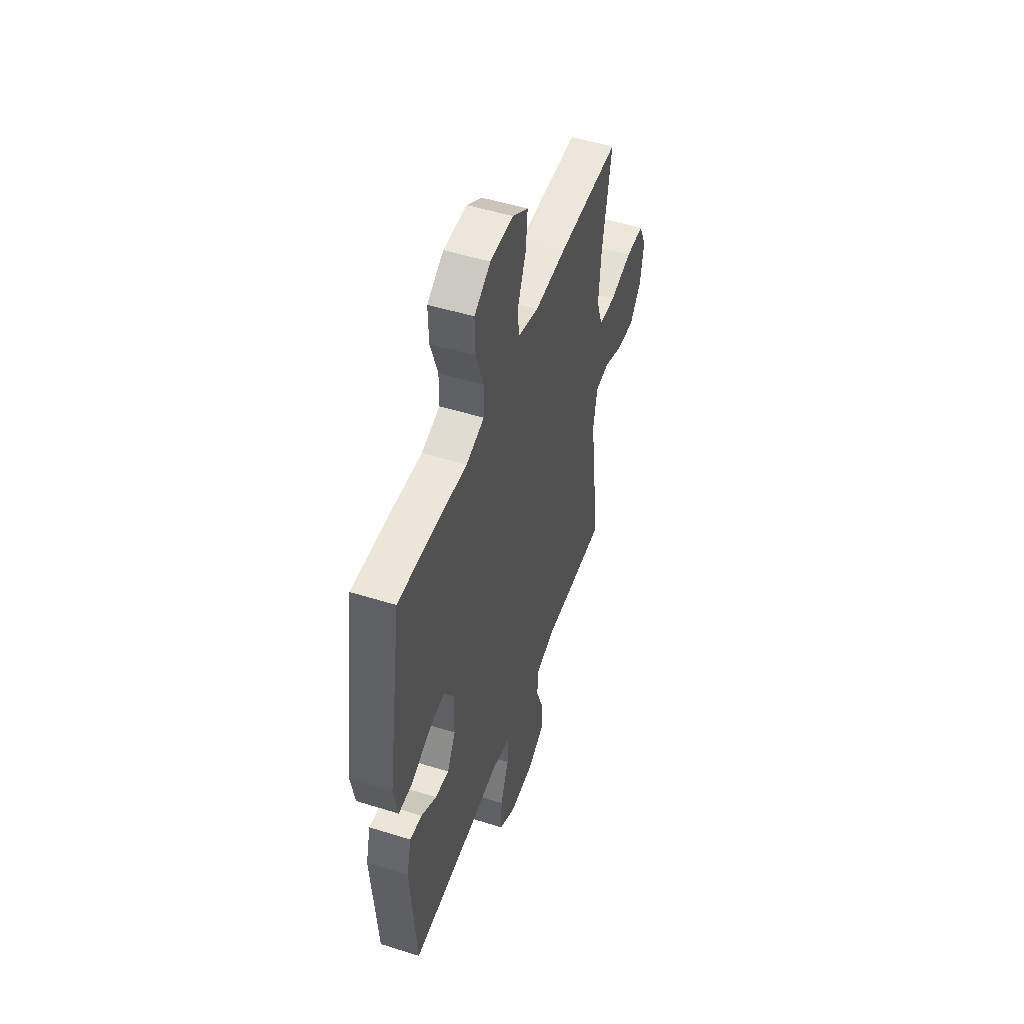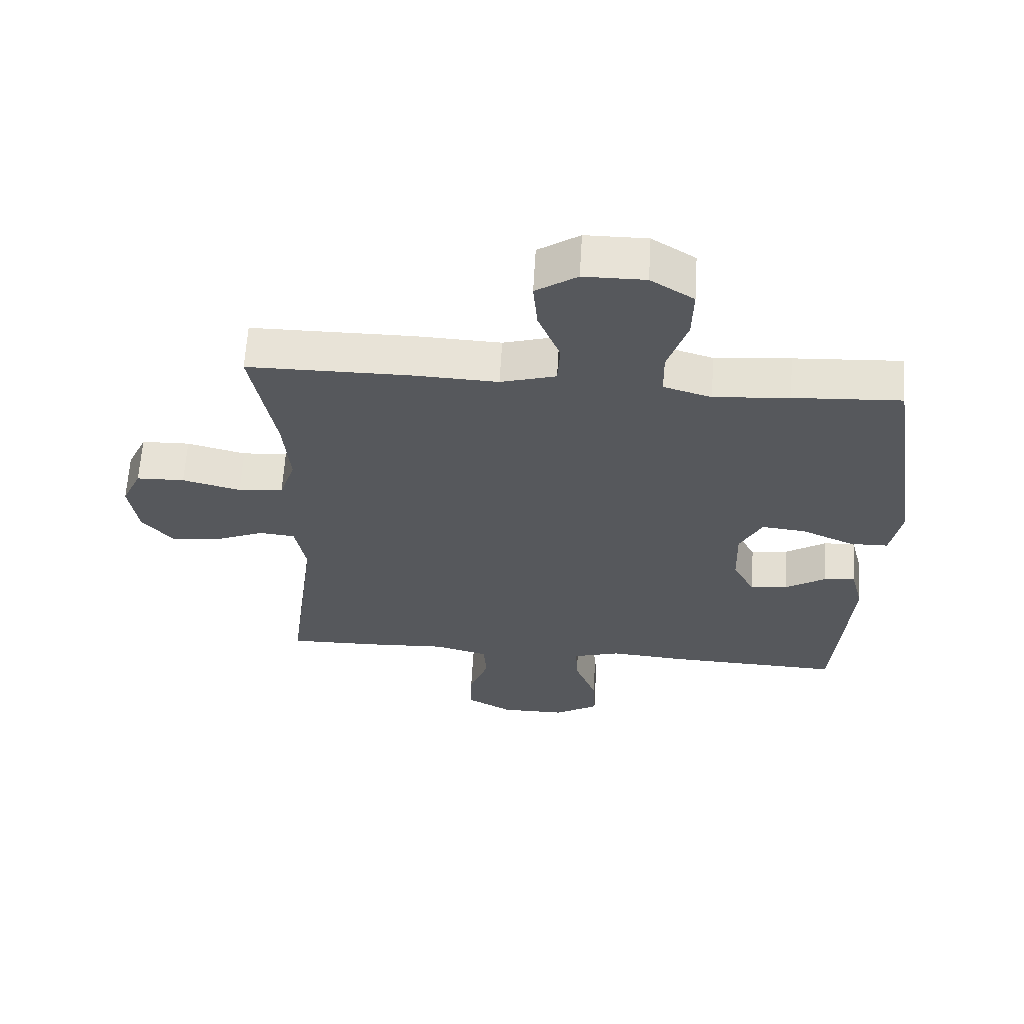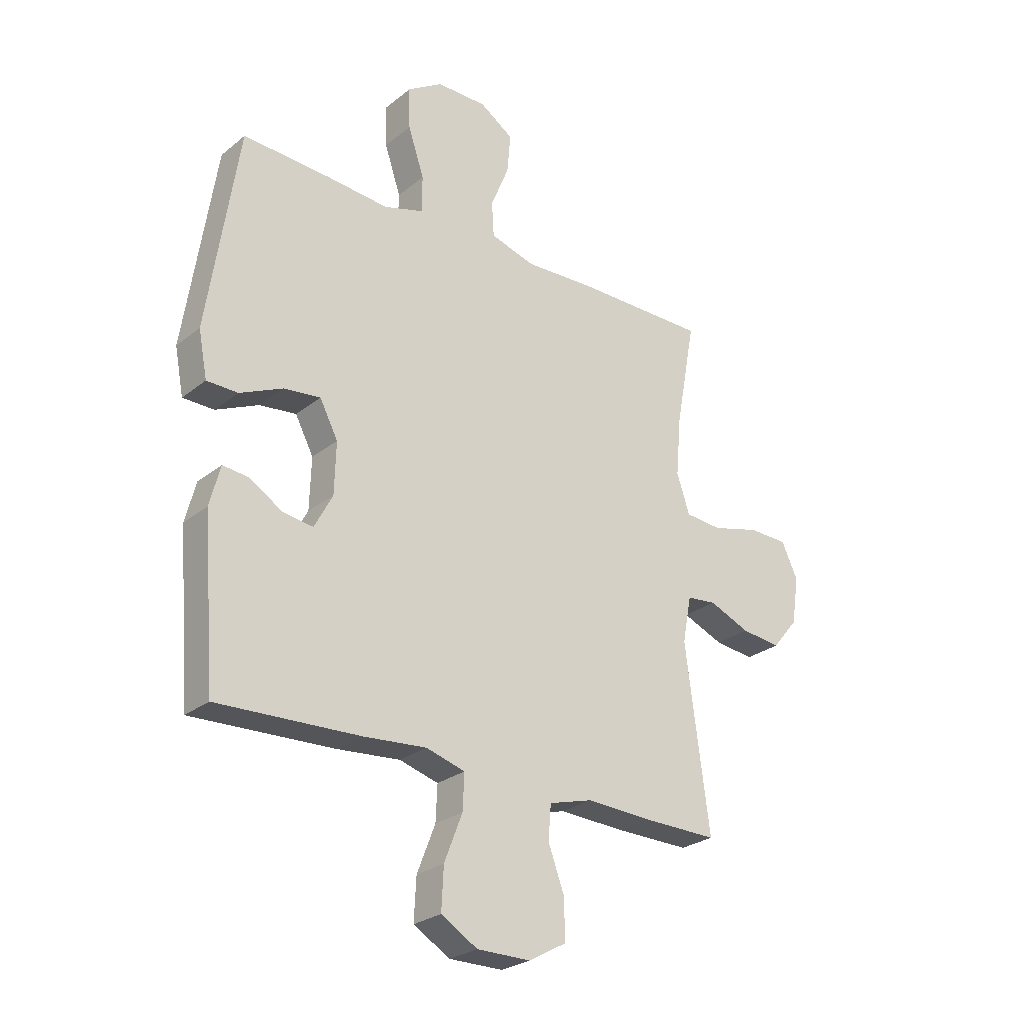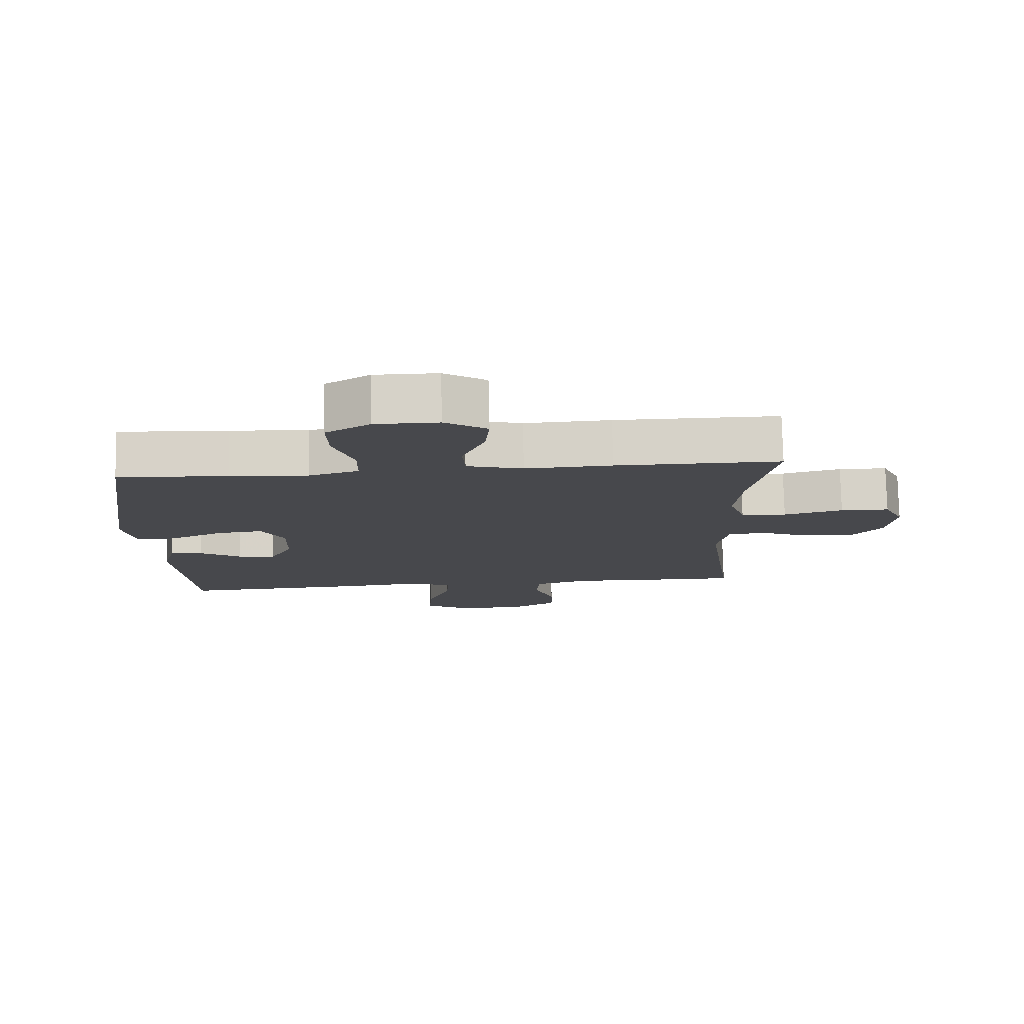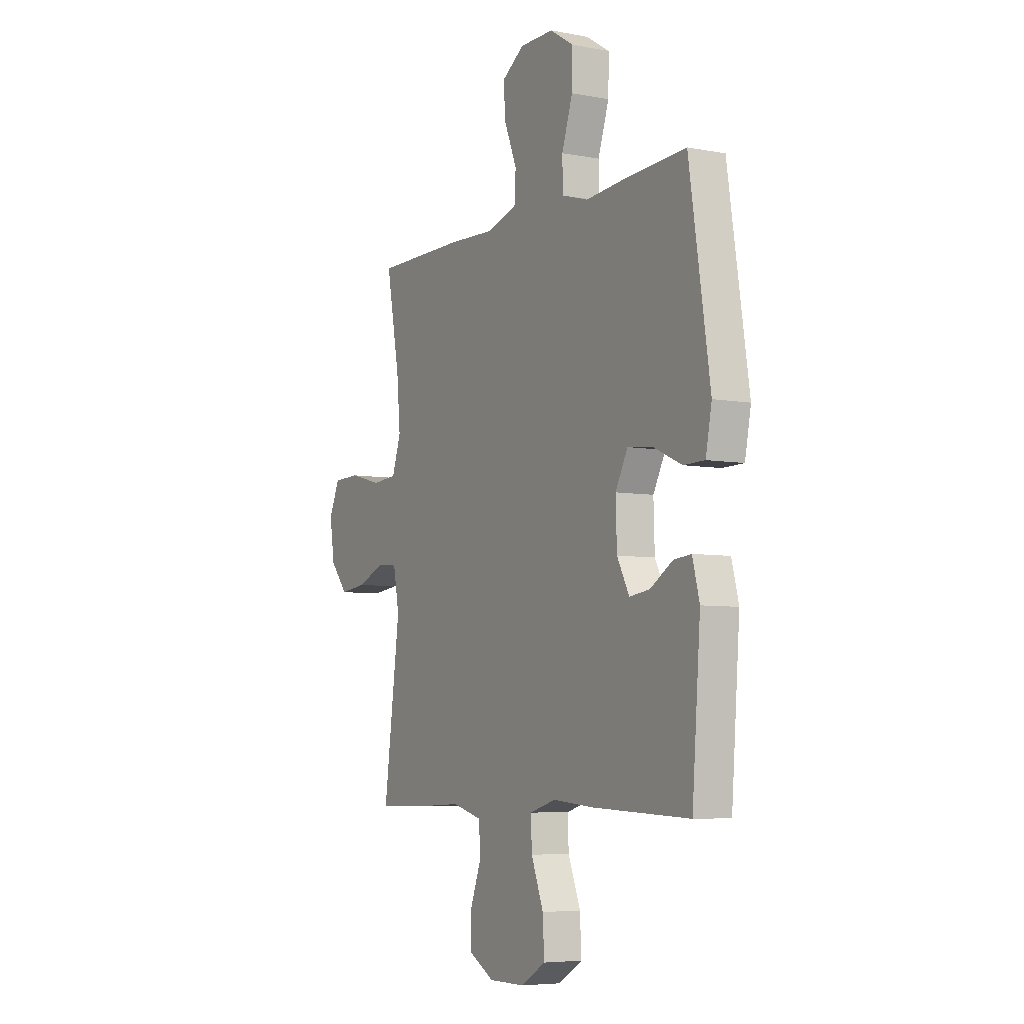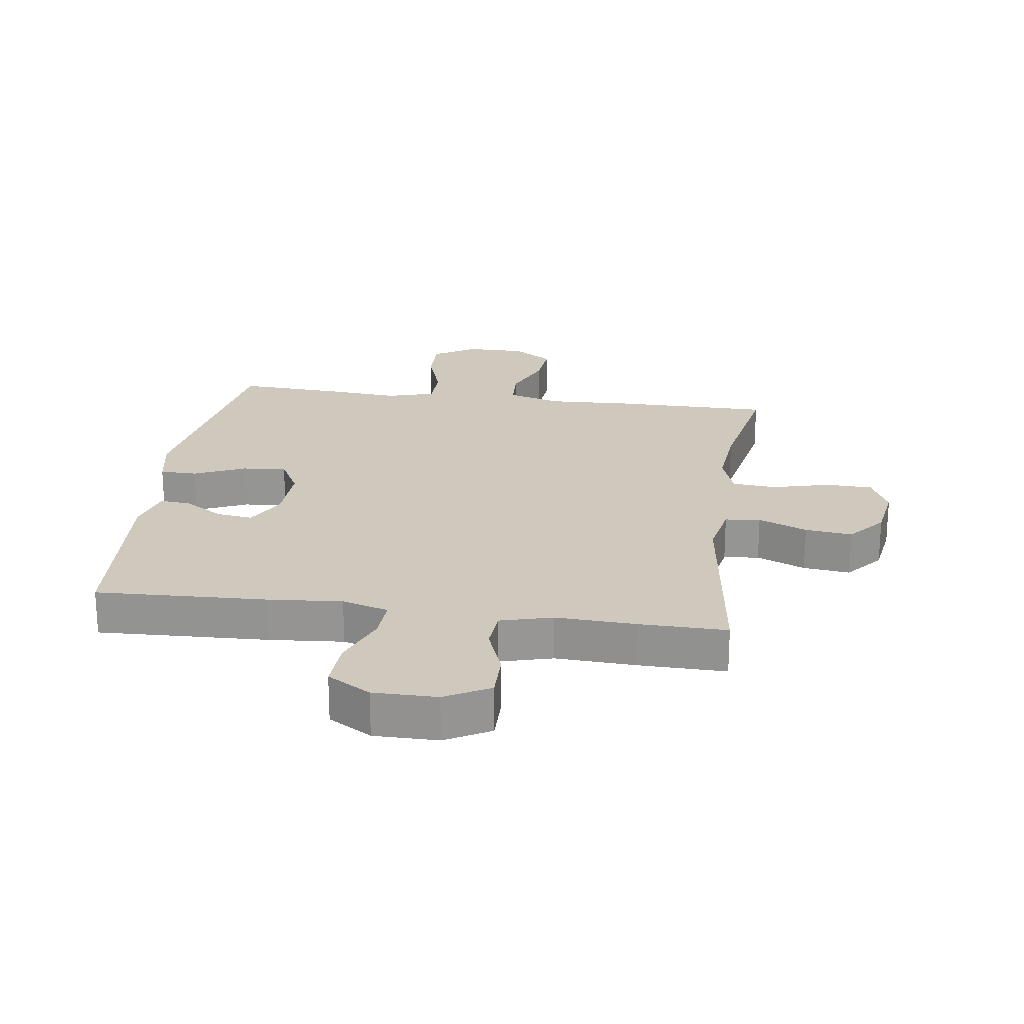
<metadata>
{"format":"obj","ext":"obj","renderer":"f3d","projection":"perspective","resolution":1024,"background":"white","views":[{"elev":50.6,"azim":109.0,"up":"+Z"},{"elev":62.3,"azim":3.4,"up":"+Z"},{"elev":-26.3,"azim":141.2,"up":"+Z"},{"elev":78.3,"azim":178.6,"up":"+Z"},{"elev":-6.0,"azim":60.4,"up":"+Z"},{"elev":22.4,"azim":-172.0,"up":"+Y"}]}
</metadata>
<code>
v -0.5 0.07 0.5
v -0.245 0.07 0.5
v -0.111 0.07 0.494
v -0.024 0.07 0.519
v -0.02 0.07 0.586
v -0.055 0.07 0.672
v -0.062 0.07 0.749
v 0.003 0.07 0.792
v 0.1 0.07 0.792
v 0.168 0.07 0.749
v 0.166 0.07 0.668
v 0.135 0.07 0.575
v 0.136 0.07 0.504
v 0.212 0.07 0.481
v 0.331 0.07 0.491
v 0.5 0.07 0.5
v 0.559 0.07 0.11
v 0.542 0.07 0.022
v 0.482 0.07 0.021
v 0.4 0.07 0.058
v 0.329 0.07 0.066
v 0.294 0.07 -0.001
v 0.297 0.07 -0.1
v 0.332 0.07 -0.166
v 0.39 0.07 -0.158
v 0.454 0.07 -0.118
v 0.504 0.07 -0.113
v 0.524 0.07 -0.19
v 0.5 0.07 -0.5
v 0.225 0.07 -0.489
v 0.105 0.07 -0.479
v 0.03 0.07 -0.501
v 0.033 0.07 -0.569
v 0.068 0.07 -0.659
v 0.072 0.07 -0.739
v 0.002 0.07 -0.781
v -0.101 0.07 -0.781
v -0.173 0.07 -0.741
v -0.172 0.07 -0.665
v -0.141 0.07 -0.581
v -0.146 0.07 -0.515
v -0.23 0.07 -0.492
v -0.358 0.07 -0.498
v -0.5 0.07 -0.5
v -0.454 0.07 -0.15
v -0.471 0.07 -0.061
v -0.528 0.07 -0.055
v -0.607 0.07 -0.088
v -0.683 0.07 -0.097
v -0.733 0.07 -0.037
v -0.747 0.07 0.055
v -0.716 0.07 0.122
v -0.64 0.07 0.124
v -0.548 0.07 0.1
v -0.477 0.07 0.106
v -0.452 0.07 0.181
v -0.462 0.07 0.295
v -0.5 0 0.5
v -0.245 0 0.5
v -0.111 0 0.494
v -0.024 0 0.519
v -0.02 0 0.586
v -0.055 0 0.672
v -0.062 0 0.749
v 0.003 0 0.792
v 0.1 0 0.792
v 0.168 0 0.749
v 0.166 0 0.668
v 0.135 0 0.575
v 0.136 0 0.504
v 0.212 0 0.481
v 0.331 0 0.491
v 0.5 0 0.5
v 0.559 0 0.11
v 0.542 0 0.022
v 0.482 0 0.021
v 0.4 0 0.058
v 0.329 0 0.066
v 0.294 0 -0.001
v 0.297 0 -0.1
v 0.332 0 -0.166
v 0.39 0 -0.158
v 0.454 0 -0.118
v 0.504 0 -0.113
v 0.524 0 -0.19
v 0.5 0 -0.5
v 0.225 0 -0.489
v 0.105 0 -0.479
v 0.03 0 -0.501
v 0.033 0 -0.569
v 0.068 0 -0.659
v 0.072 0 -0.739
v 0.002 0 -0.781
v -0.101 0 -0.781
v -0.173 0 -0.741
v -0.172 0 -0.665
v -0.141 0 -0.581
v -0.146 0 -0.515
v -0.23 0 -0.492
v -0.358 0 -0.498
v -0.5 0 -0.5
v -0.454 0 -0.15
v -0.471 0 -0.061
v -0.528 0 -0.055
v -0.607 0 -0.088
v -0.683 0 -0.097
v -0.733 0 -0.037
v -0.747 0 0.055
v -0.716 0 0.122
v -0.64 0 0.124
v -0.548 0 0.1
v -0.477 0 0.106
v -0.452 0 0.181
v -0.462 0 0.295
f 51 52 53 54
f 51 54 55
f 50 51 55
f 47 48 49 50
f 47 50 55
f 46 47 55 56
f 42 43 44 45
f 41 42 45 46
f 37 38 39 40
f 37 40 41
f 36 37 41
f 33 34 35 36
f 32 33 36 41
f 31 32 41 46
f 25 26 27 28
f 24 25 28 29
f 23 24 29 30
f 17 18 19 20
f 17 20 21
f 14 15 16 17
f 13 14 17 21
f 9 10 11 12
f 9 12 13
f 8 9 13
f 5 6 7 8
f 4 5 8 13
f 3 4 13 21
f 57 1 2 3
f 56 57 3 21
f 46 56 21 22
f 30 31 46
f 22 23 30 46
f 111 110 109 108
f 112 111 108
f 112 108 107
f 107 106 105 104
f 112 107 104
f 113 112 104 103
f 102 101 100 99
f 103 102 99 98
f 97 96 95 94
f 98 97 94
f 98 94 93
f 93 92 91 90
f 98 93 90 89
f 103 98 89 88
f 85 84 83 82
f 86 85 82 81
f 87 86 81 80
f 77 76 75 74
f 78 77 74
f 74 73 72 71
f 78 74 71 70
f 69 68 67 66
f 70 69 66
f 70 66 65
f 65 64 63 62
f 70 65 62 61
f 78 70 61 60
f 60 59 58 114
f 78 60 114 113
f 79 78 113 103
f 103 88 87
f 103 87 80 79
f 1 58 59 2
f 2 59 60 3
f 3 60 61 4
f 4 61 62 5
f 5 62 63 6
f 6 63 64 7
f 7 64 65 8
f 8 65 66 9
f 9 66 67 10
f 10 67 68 11
f 11 68 69 12
f 12 69 70 13
f 13 70 71 14
f 14 71 72 15
f 15 72 73 16
f 16 73 74 17
f 17 74 75 18
f 18 75 76 19
f 19 76 77 20
f 20 77 78 21
f 21 78 79 22
f 22 79 80 23
f 23 80 81 24
f 24 81 82 25
f 25 82 83 26
f 26 83 84 27
f 27 84 85 28
f 28 85 86 29
f 29 86 87 30
f 30 87 88 31
f 31 88 89 32
f 32 89 90 33
f 33 90 91 34
f 34 91 92 35
f 35 92 93 36
f 36 93 94 37
f 37 94 95 38
f 38 95 96 39
f 39 96 97 40
f 40 97 98 41
f 41 98 99 42
f 42 99 100 43
f 43 100 101 44
f 44 101 102 45
f 45 102 103 46
f 46 103 104 47
f 47 104 105 48
f 48 105 106 49
f 49 106 107 50
f 50 107 108 51
f 51 108 109 52
f 52 109 110 53
f 53 110 111 54
f 54 111 112 55
f 55 112 113 56
f 56 113 114 57
f 57 114 58 1

</code>
